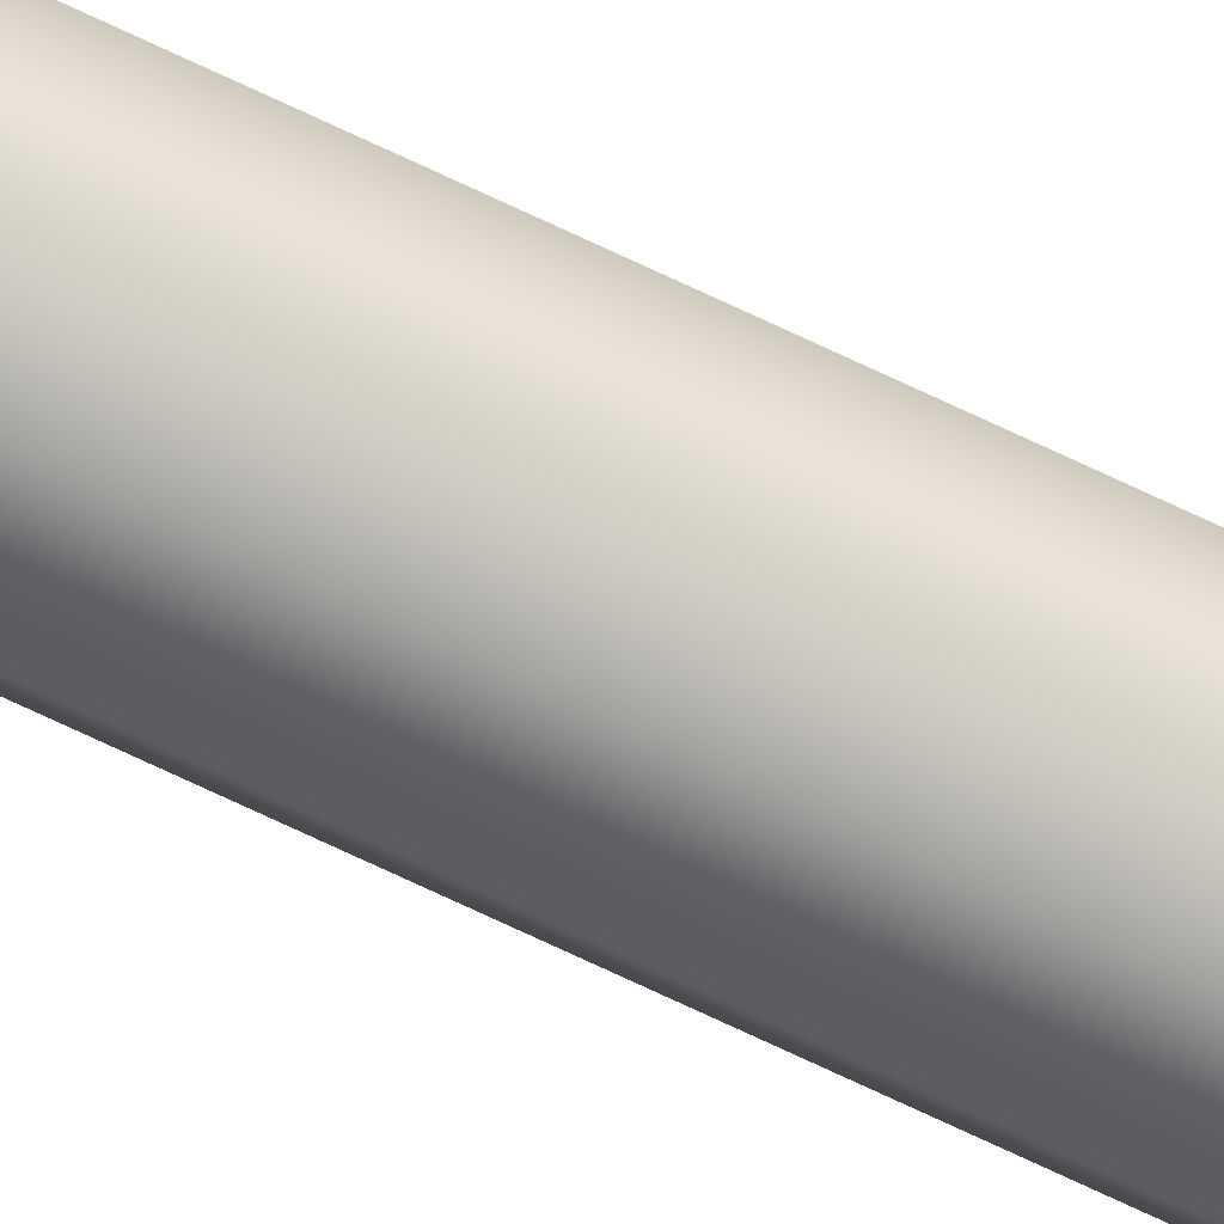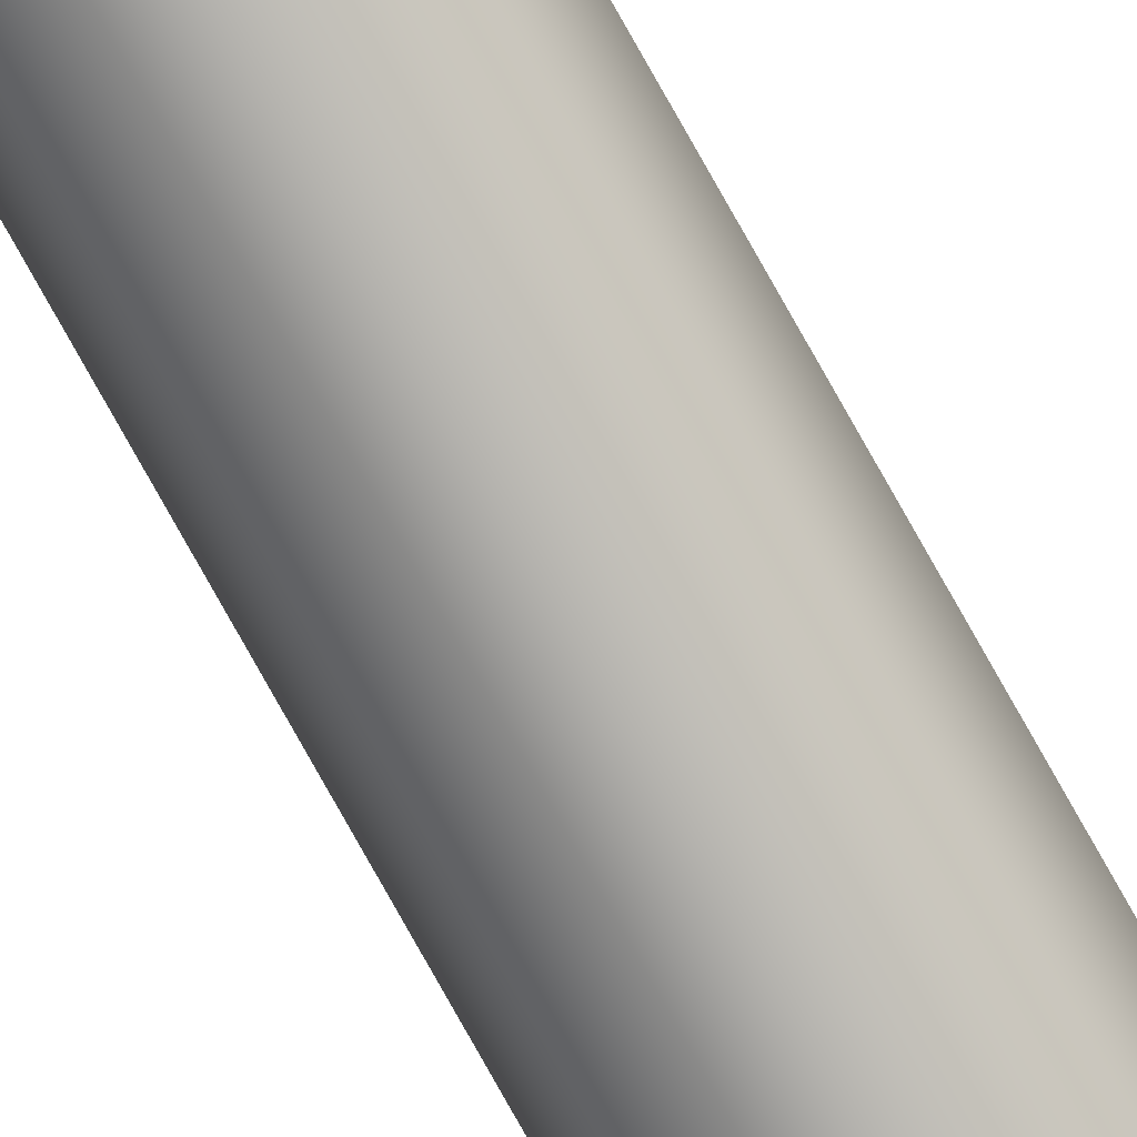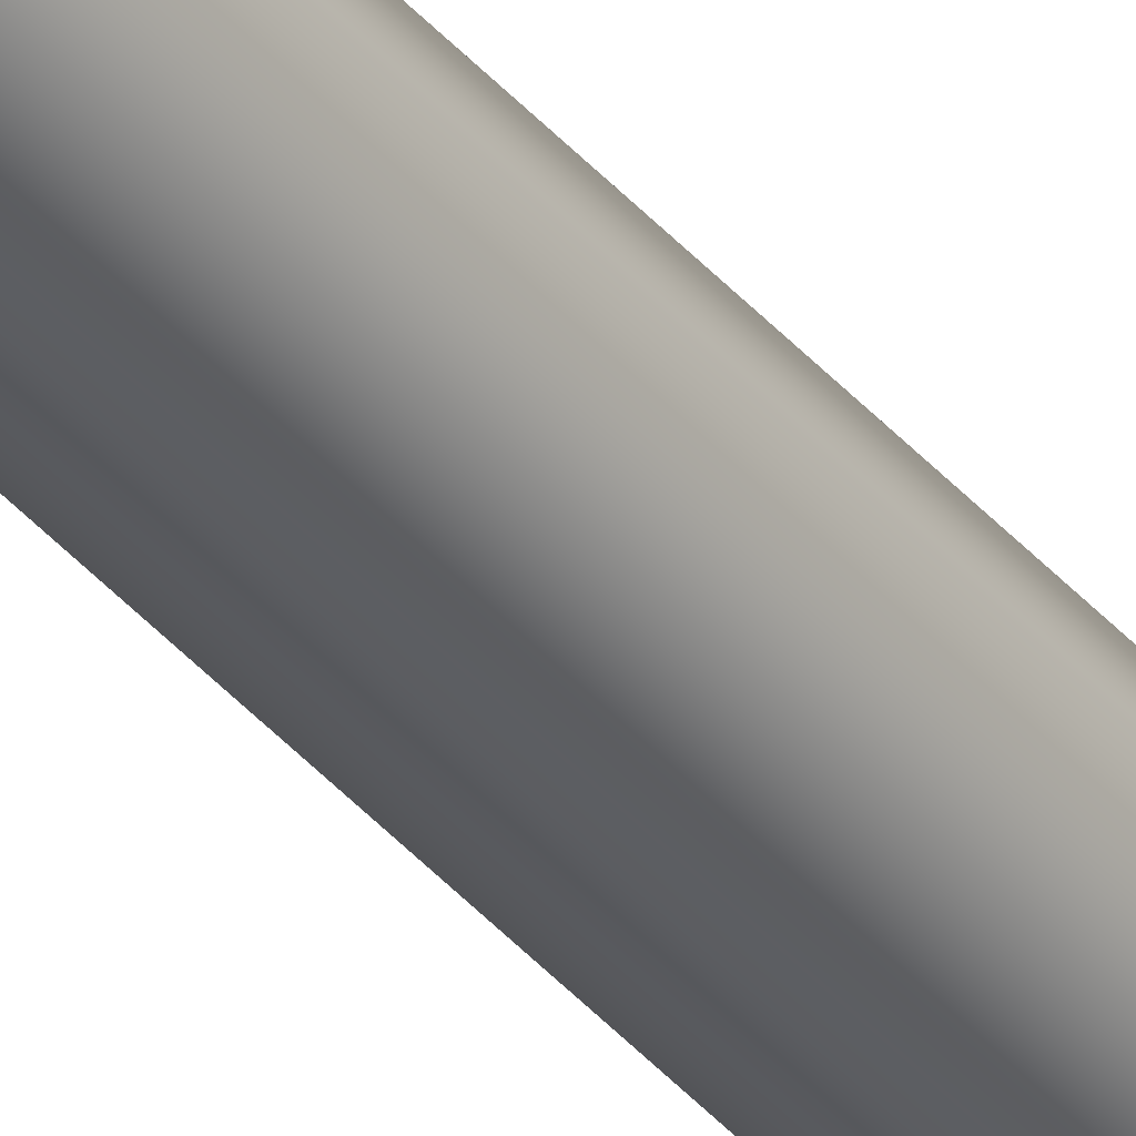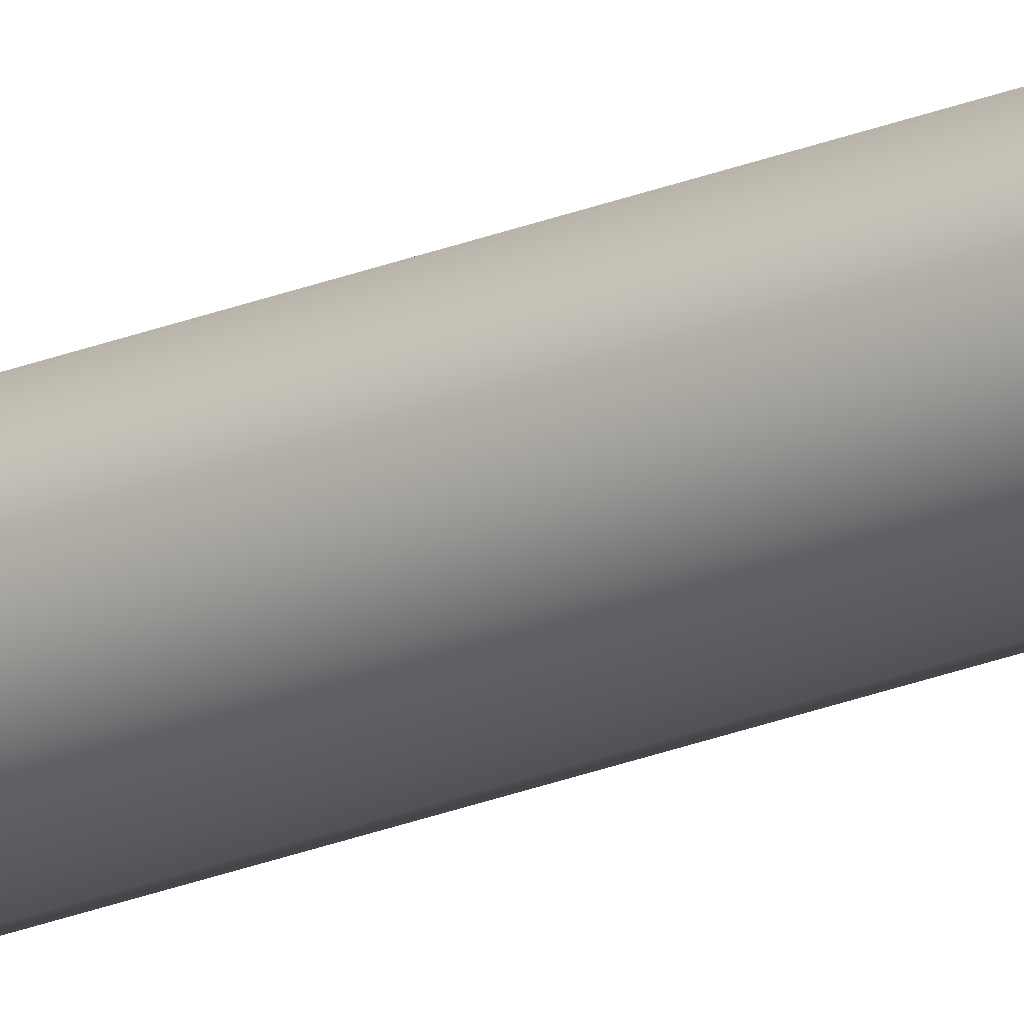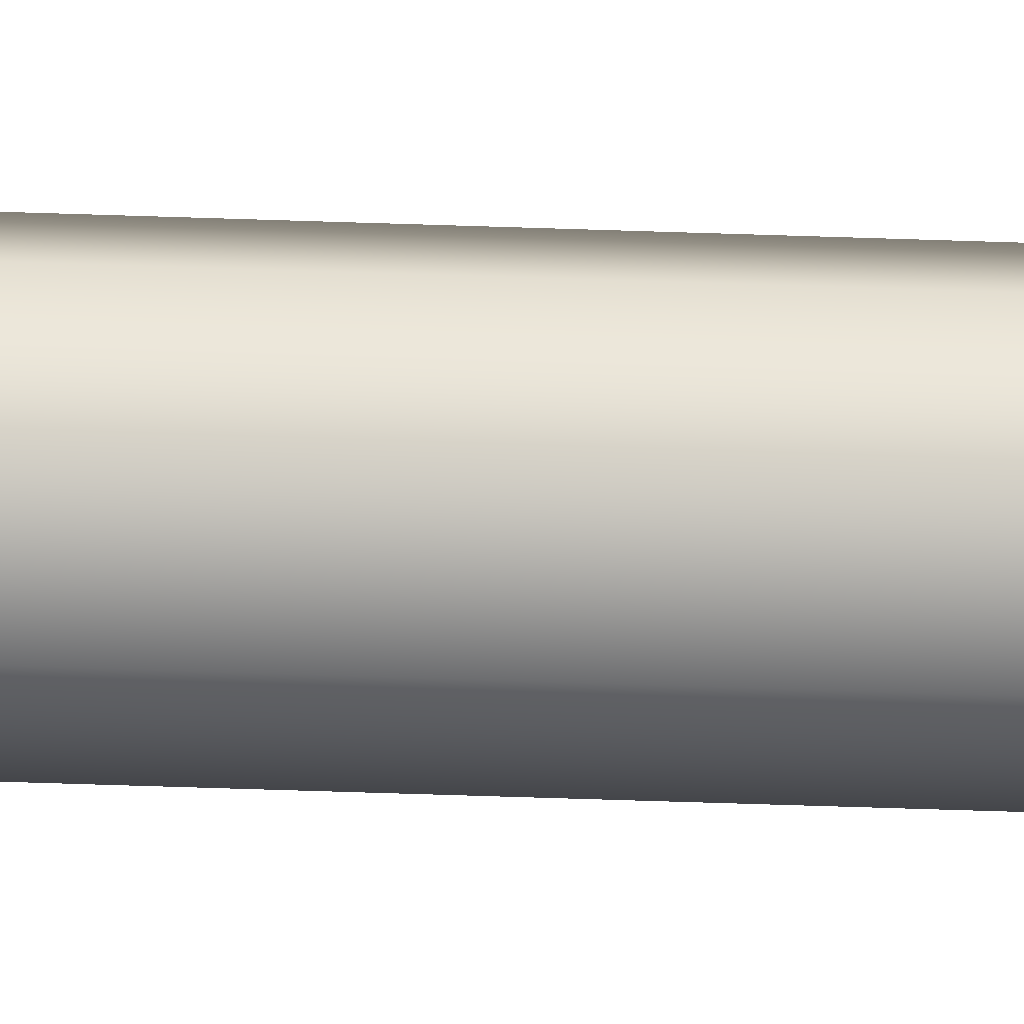
<metadata>
{"format":"obj","ext":"obj","renderer":"f3d","projection":"perspective","resolution":1024,"background":"white","views":[{"elev":-70.5,"azim":-115.6,"up":"+Y"},{"elev":-79.5,"azim":29.4,"up":"+Y"},{"elev":-35.8,"azim":33.7,"up":"+Y"},{"elev":-20.6,"azim":128.3,"up":"+Y"},{"elev":-9.2,"azim":79.4,"up":"+Y"}]}
</metadata>
<code>
o _Geometry_0
v 5737 7.512e+04 2.675e+04
v 5715 7.511e+04 2.675e+04
v 5693 7.512e+04 2.675e+04
v 5684 75140 2.675e+04
v 5693 7.516e+04 2.675e+04
v 5715 7.517e+04 2.675e+04
v 5737 7.516e+04 2.675e+04
v 5746 75140 2.675e+04
v 5746 75140 3.694e+04
v 5737 7.516e+04 3.694e+04
v 5715 7.517e+04 3.694e+04
v 5693 7.516e+04 3.694e+04
v 5684 75140 3.694e+04
v 5693 7.512e+04 3.694e+04
v 5715 7.511e+04 3.694e+04
v 5737 7.512e+04 3.694e+04
v 5737 7.512e+04 2.675e+04
v 5715 7.511e+04 2.675e+04
v 5693 7.512e+04 2.675e+04
v 5684 75140 2.675e+04
v 5693 7.516e+04 2.675e+04
v 5715 7.517e+04 2.675e+04
v 5737 7.516e+04 2.675e+04
v 5746 75140 2.675e+04
v 5746 75140 3.694e+04
v 5737 7.516e+04 3.694e+04
v 5715 7.517e+04 3.694e+04
v 5693 7.516e+04 3.694e+04
v 5684 75140 3.694e+04
v 5693 7.512e+04 3.694e+04
v 5715 7.511e+04 3.694e+04
v 5737 7.512e+04 3.694e+04
f 17 18 19
f 17 19 20
f 17 20 21
f 17 21 22
f 17 22 23
f 17 23 24
f 25 26 27
f 25 27 28
f 25 28 29
f 25 29 30
f 25 30 31
f 25 31 32
f 8 7 10
f 8 10 9
f 7 6 11
f 7 11 10
f 6 5 12
f 6 12 11
f 5 4 13
f 5 13 12
f 4 3 14
f 4 14 13
f 3 2 15
f 3 15 14
f 2 1 16
f 2 16 15
f 1 8 9
f 1 9 16

</code>
